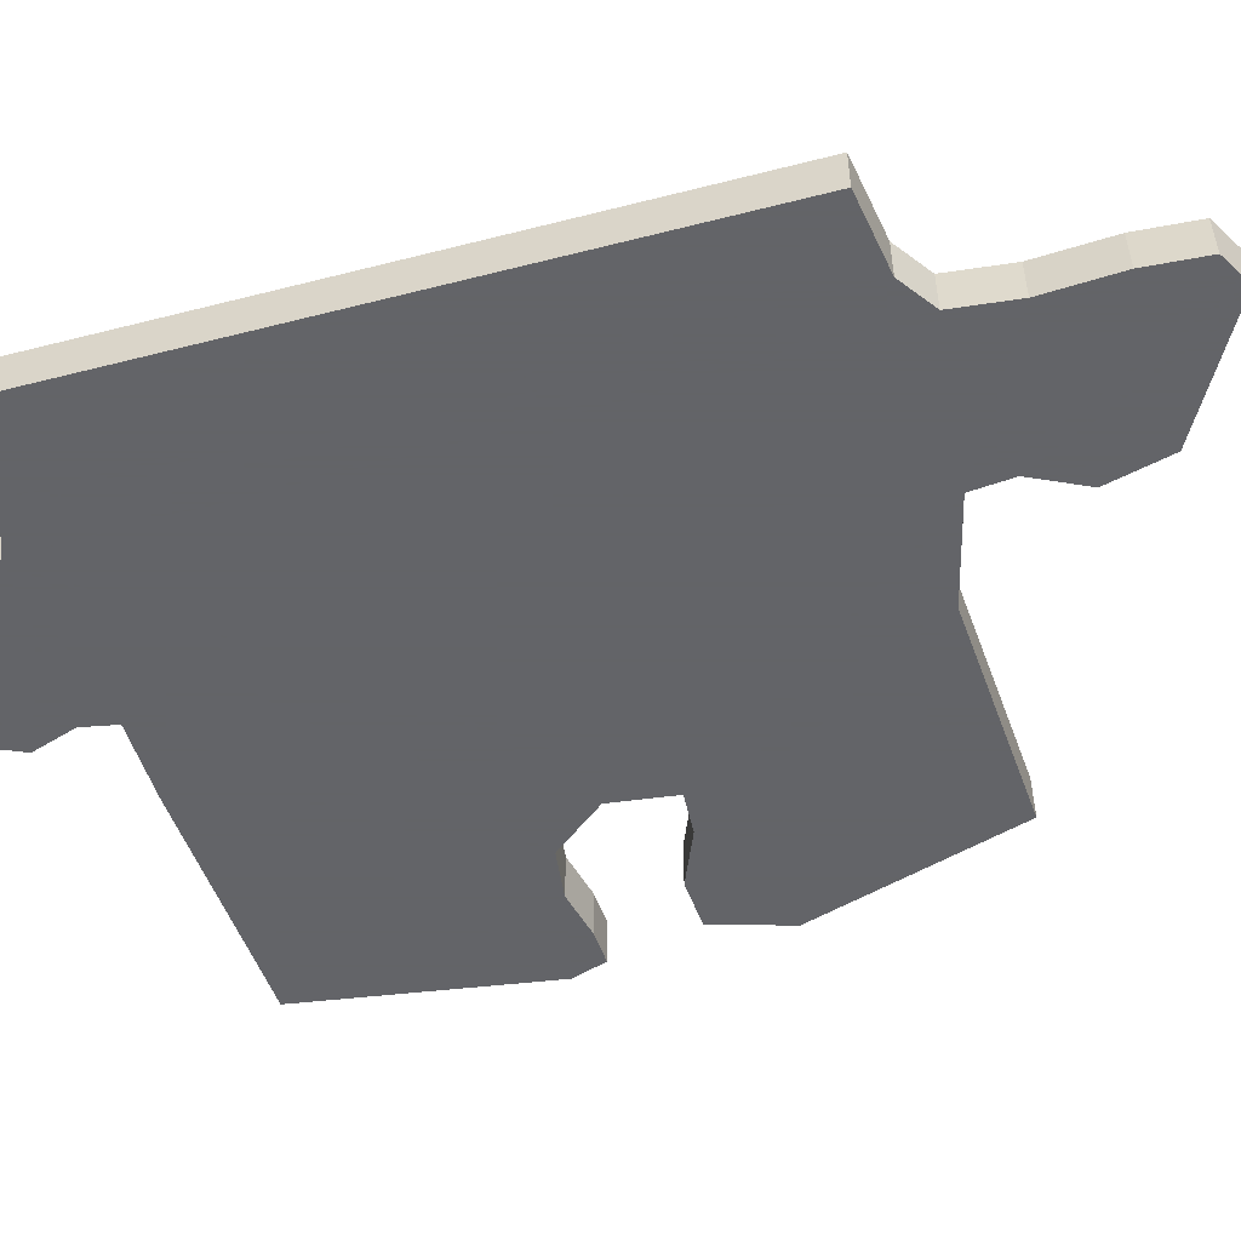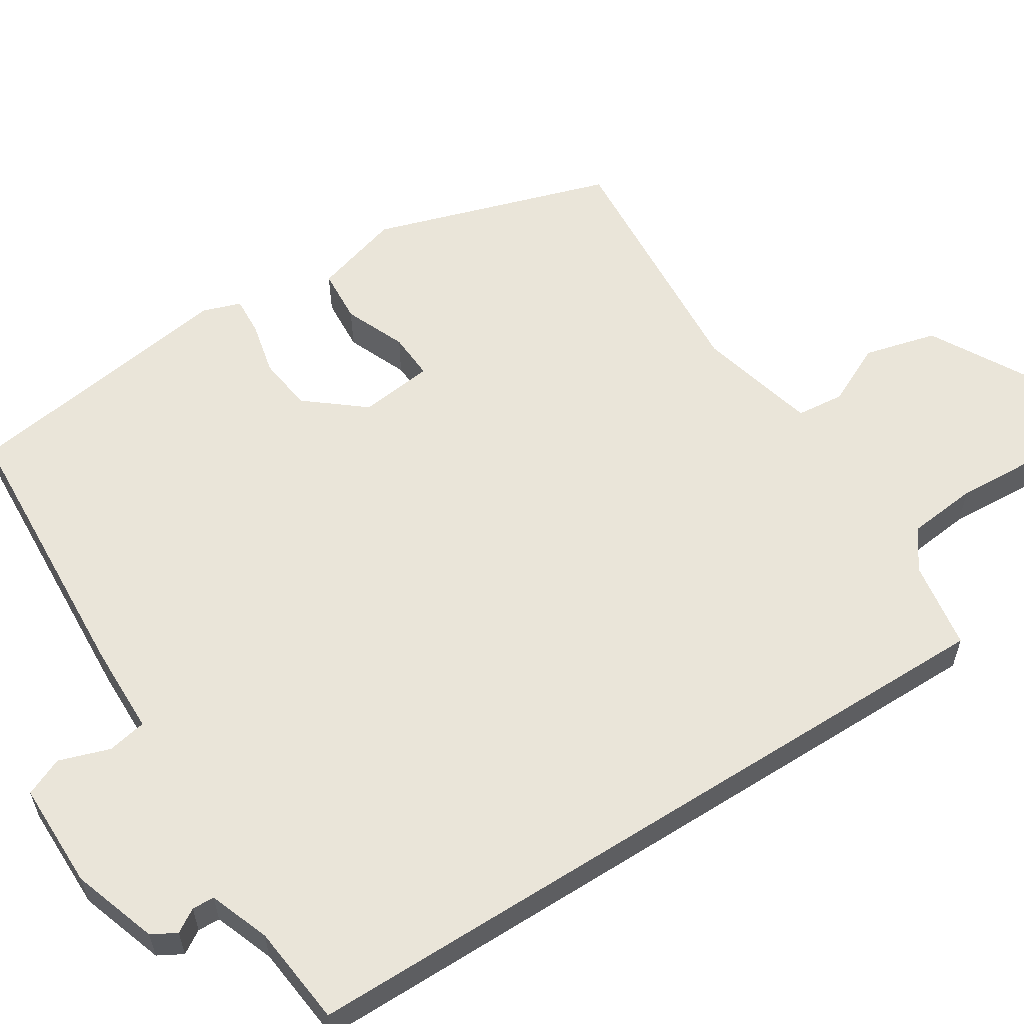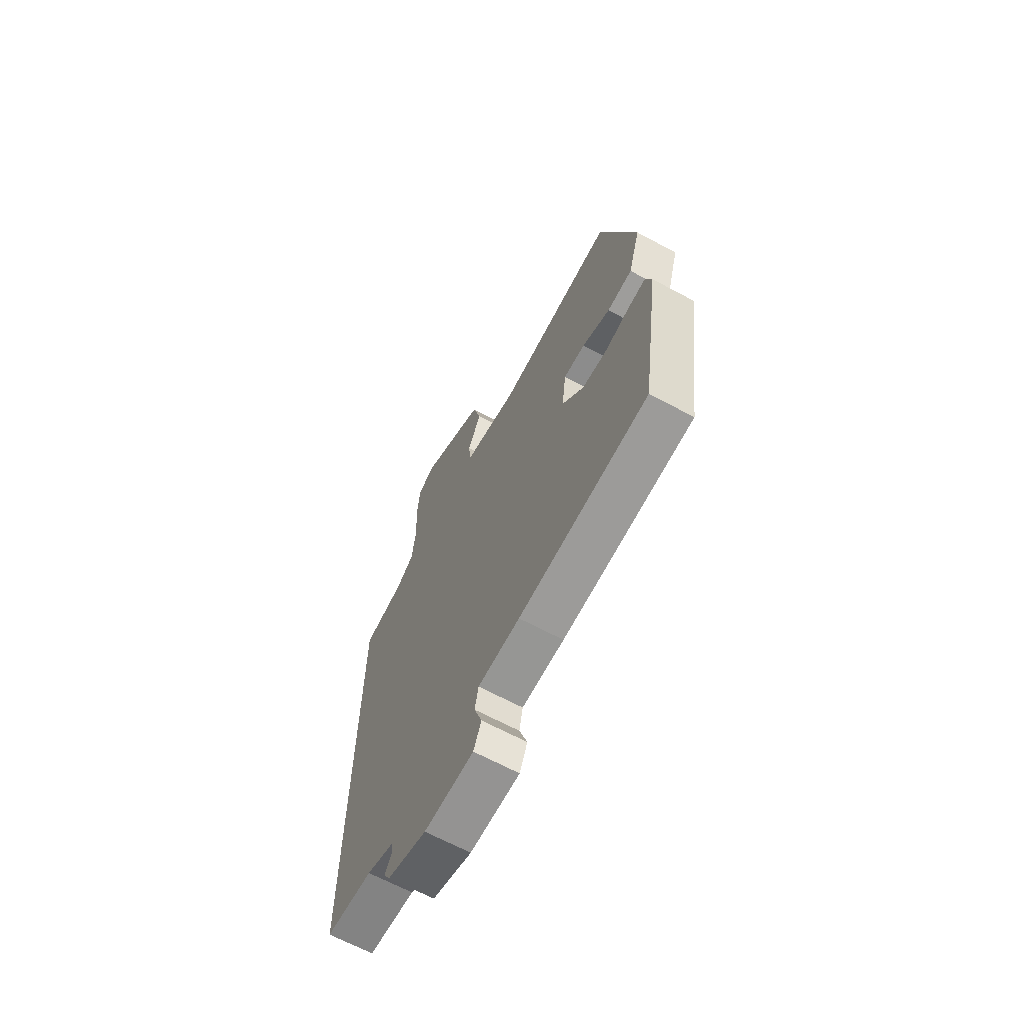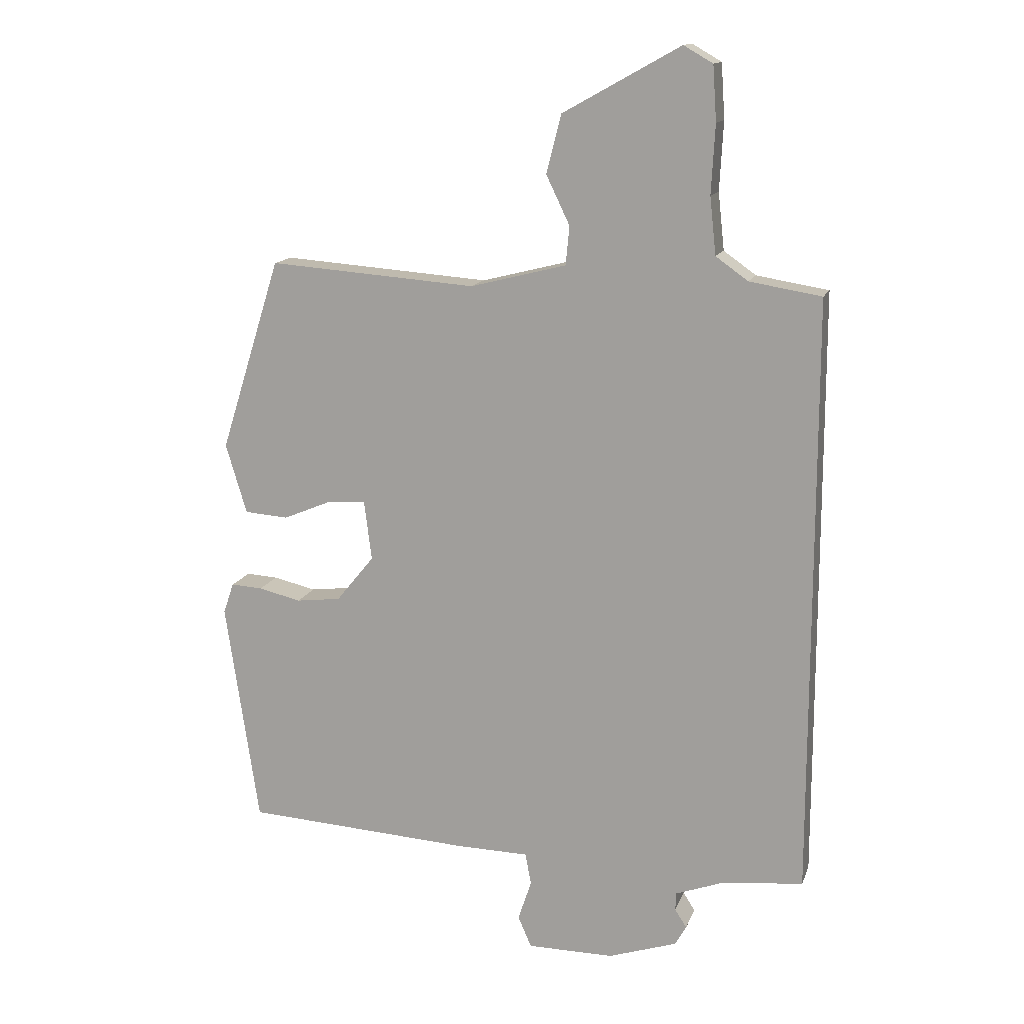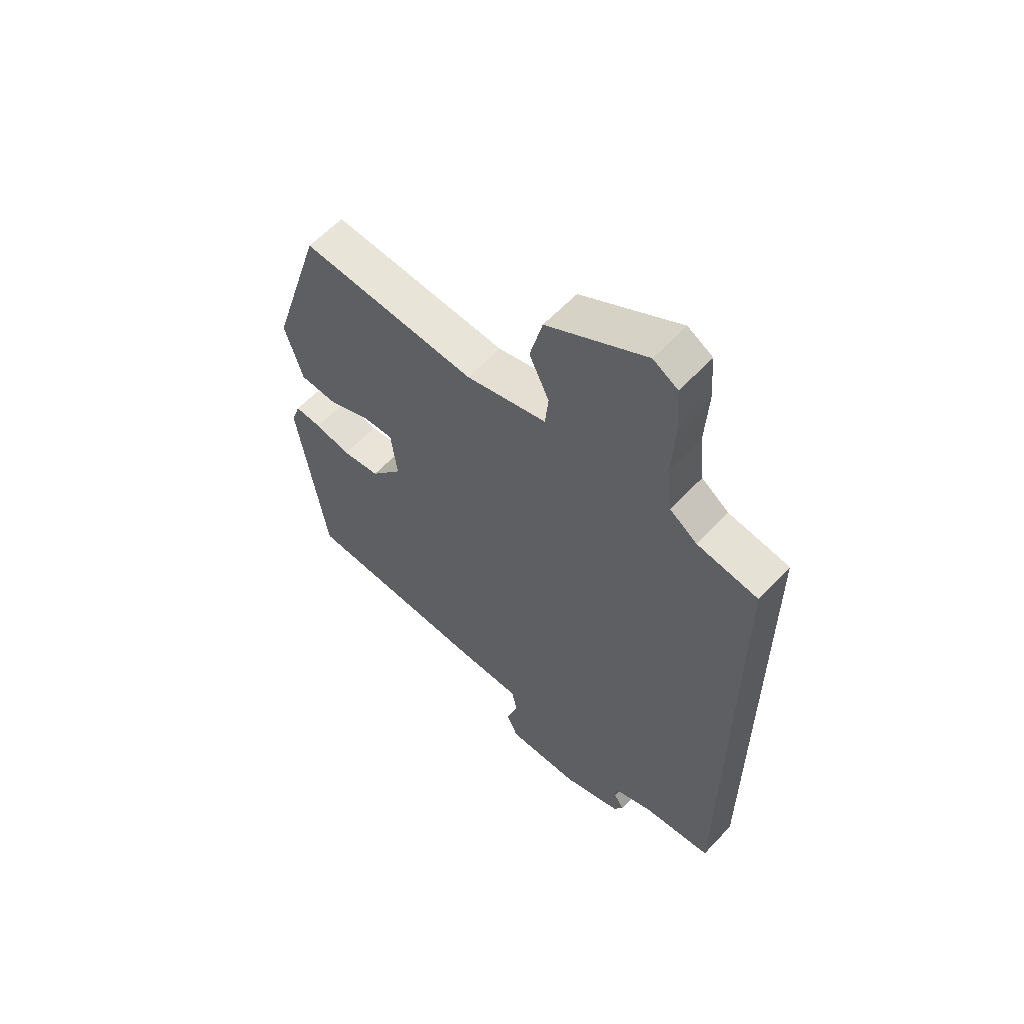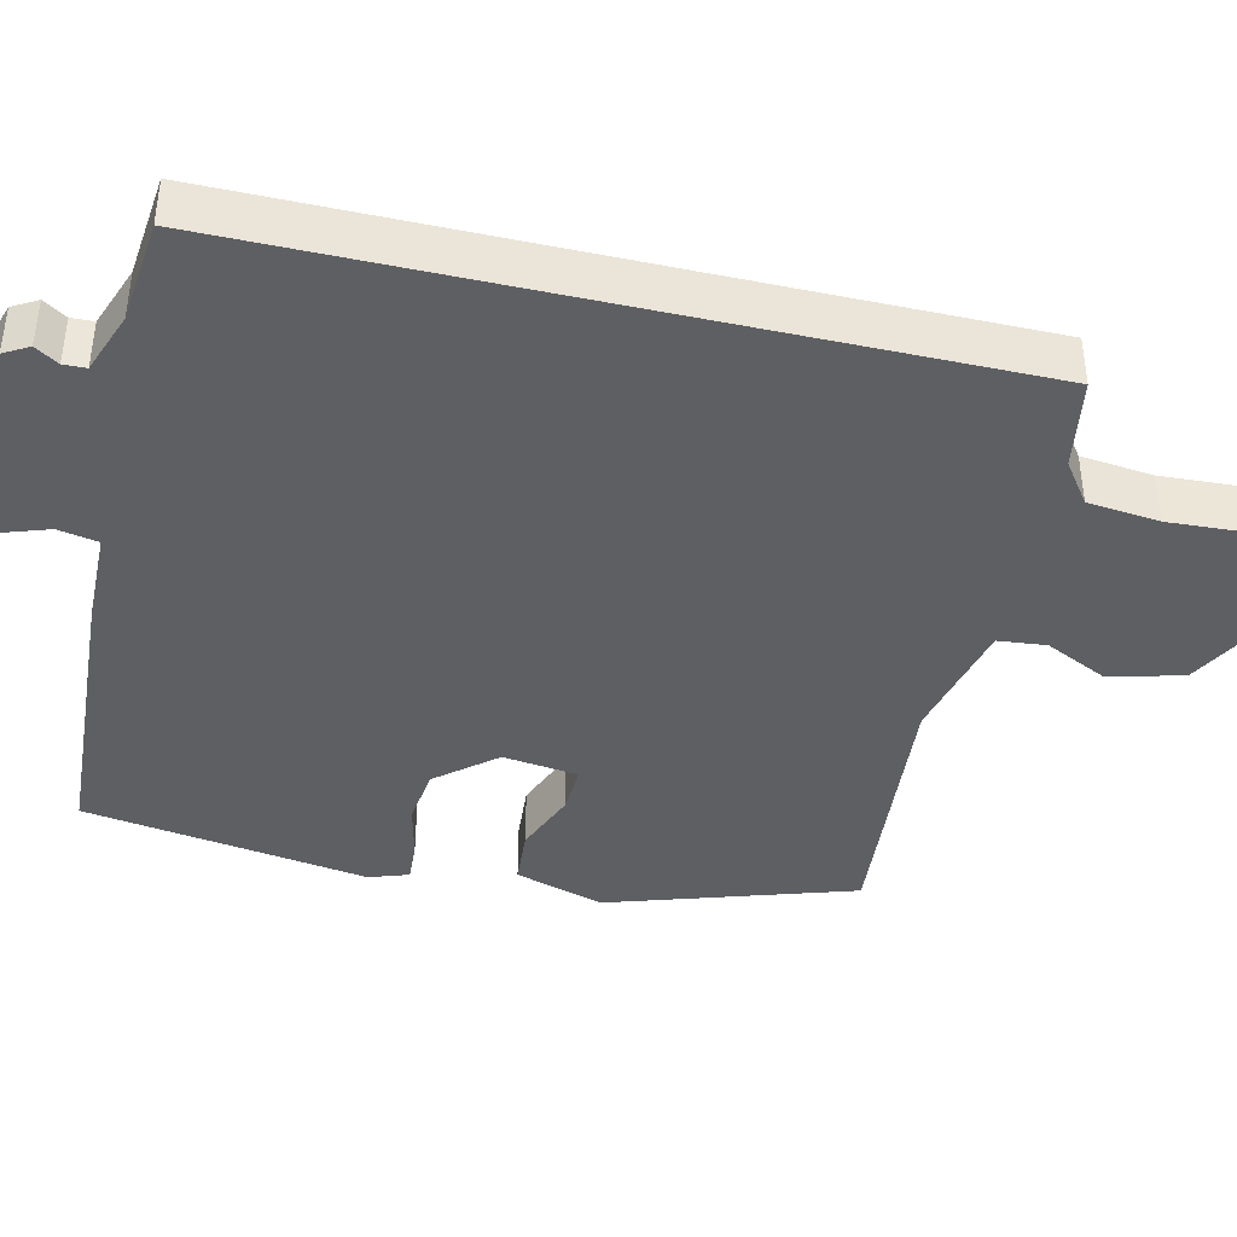
<metadata>
{"format":"obj","ext":"obj","renderer":"f3d","projection":"perspective","resolution":1024,"background":"white","views":[{"elev":-51.3,"azim":-74.4,"up":"+Y"},{"elev":58.5,"azim":-122.4,"up":"+Y"},{"elev":-66.8,"azim":61.8,"up":"+Z"},{"elev":14.2,"azim":-164.1,"up":"+Z"},{"elev":59.5,"azim":-137.3,"up":"+Z"},{"elev":-41.5,"azim":-103.0,"up":"+Y"}]}
</metadata>
<code>
v -0.5 0.07 0.466
v -0.384 0.07 0.485
v -0.332 0.07 0.522
v -0.322 0.07 0.614
v -0.328 0.07 0.724
v -0.322 0.07 0.812
v -0.275 0.07 0.839
v -0.086 0.07 0.734
v -0.062 0.07 0.64
v -0.1 0.07 0.561
v -0.094 0.07 0.499
v 0.061 0.07 0.46
v 0.396 0.07 0.485
v 0.494 0.07 0.174
v 0.46 0.07 0.061
v 0.389 0.07 0.056
v 0.31 0.07 0.089
v 0.249 0.07 0.092
v 0.237 0.07 -0.004
v 0.298 0.07 -0.079
v 0.37 0.07 -0.088
v 0.439 0.07 -0.072
v 0.49 0.07 -0.069
v 0.507 0.07 -0.119
v 0.453 0.07 -0.481
v 0.089 0.07 -0.502
v -0.03 0.07 -0.504
v -0.04 0.07 -0.555
v -0.018 0.07 -0.621
v -0.04 0.07 -0.671
v -0.18 0.07 -0.671
v -0.291 0.07 -0.634
v -0.309 0.07 -0.602
v -0.29 0.07 -0.572
v -0.291 0.07 -0.543
v -0.369 0.07 -0.514
v -0.5 0.07 -0.5
v -0.5 0 0.466
v -0.384 0 0.485
v -0.332 0 0.522
v -0.322 0 0.614
v -0.328 0 0.724
v -0.322 0 0.812
v -0.275 0 0.839
v -0.086 0 0.734
v -0.062 0 0.64
v -0.1 0 0.561
v -0.094 0 0.499
v 0.061 0 0.46
v 0.396 0 0.485
v 0.494 0 0.174
v 0.46 0 0.061
v 0.389 0 0.056
v 0.31 0 0.089
v 0.249 0 0.092
v 0.237 0 -0.004
v 0.298 0 -0.079
v 0.37 0 -0.088
v 0.439 0 -0.072
v 0.49 0 -0.069
v 0.507 0 -0.119
v 0.453 0 -0.481
v 0.089 0 -0.502
v -0.03 0 -0.504
v -0.04 0 -0.555
v -0.018 0 -0.621
v -0.04 0 -0.671
v -0.18 0 -0.671
v -0.291 0 -0.634
v -0.309 0 -0.602
v -0.29 0 -0.572
v -0.291 0 -0.543
v -0.369 0 -0.514
v -0.5 0 -0.5
f 36 37 1 2
f 35 36 2 3
f 31 32 33 34
f 31 34 35
f 28 29 30 31
f 27 28 31 35
f 24 25 26 27
f 21 22 23 24
f 20 21 24 27
f 19 20 27 35
f 14 15 16 17
f 12 13 14 17
f 11 12 17 18
f 7 8 9 10
f 7 10 11
f 4 5 6 7
f 4 7 11
f 11 18 19 35
f 3 4 11 35
f 39 38 74 73
f 40 39 73 72
f 71 70 69 68
f 72 71 68
f 68 67 66 65
f 72 68 65 64
f 64 63 62 61
f 61 60 59 58
f 64 61 58 57
f 72 64 57 56
f 54 53 52 51
f 54 51 50 49
f 55 54 49 48
f 47 46 45 44
f 48 47 44
f 44 43 42 41
f 48 44 41
f 72 56 55 48
f 72 48 41 40
f 1 38 39 2
f 2 39 40 3
f 3 40 41 4
f 4 41 42 5
f 5 42 43 6
f 6 43 44 7
f 7 44 45 8
f 8 45 46 9
f 9 46 47 10
f 10 47 48 11
f 11 48 49 12
f 12 49 50 13
f 13 50 51 14
f 14 51 52 15
f 15 52 53 16
f 16 53 54 17
f 17 54 55 18
f 18 55 56 19
f 19 56 57 20
f 20 57 58 21
f 21 58 59 22
f 22 59 60 23
f 23 60 61 24
f 24 61 62 25
f 25 62 63 26
f 26 63 64 27
f 27 64 65 28
f 28 65 66 29
f 29 66 67 30
f 30 67 68 31
f 31 68 69 32
f 32 69 70 33
f 33 70 71 34
f 34 71 72 35
f 35 72 73 36
f 36 73 74 37
f 37 74 38 1

</code>
